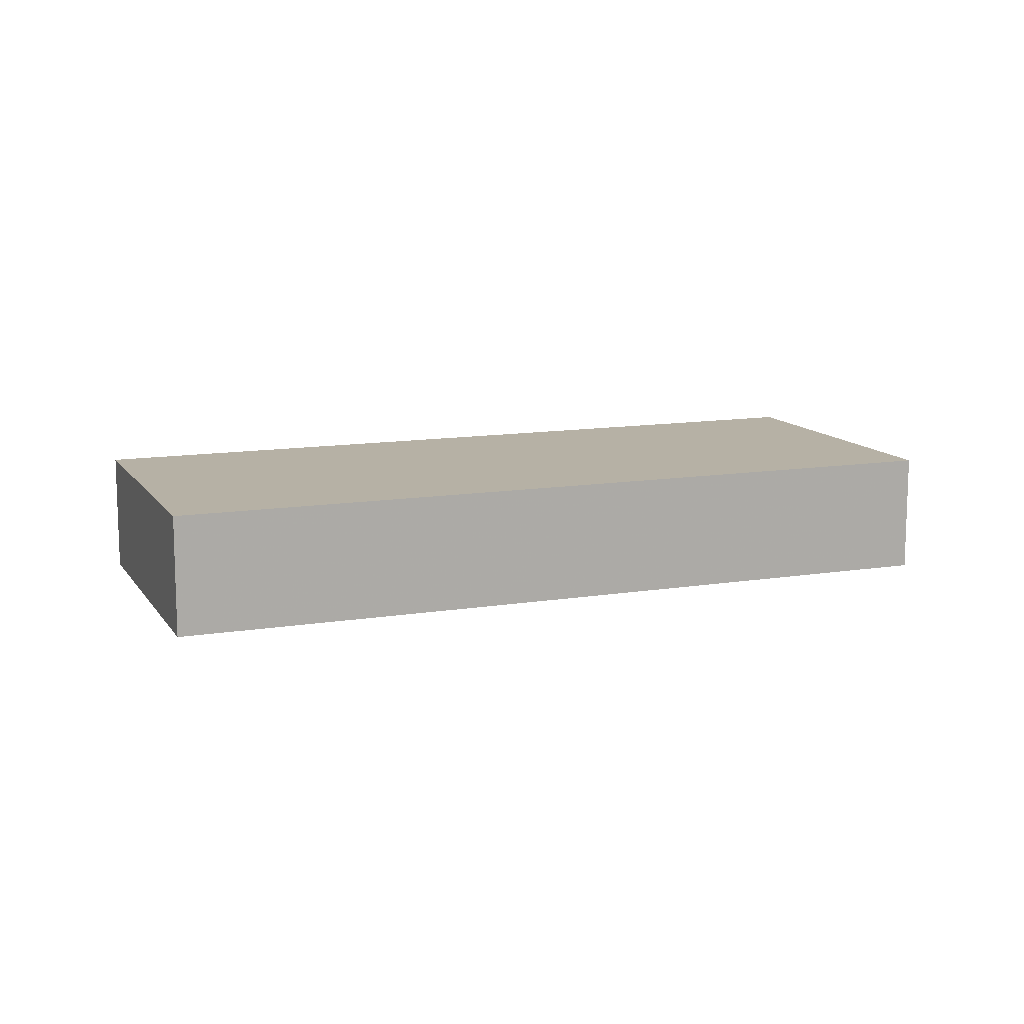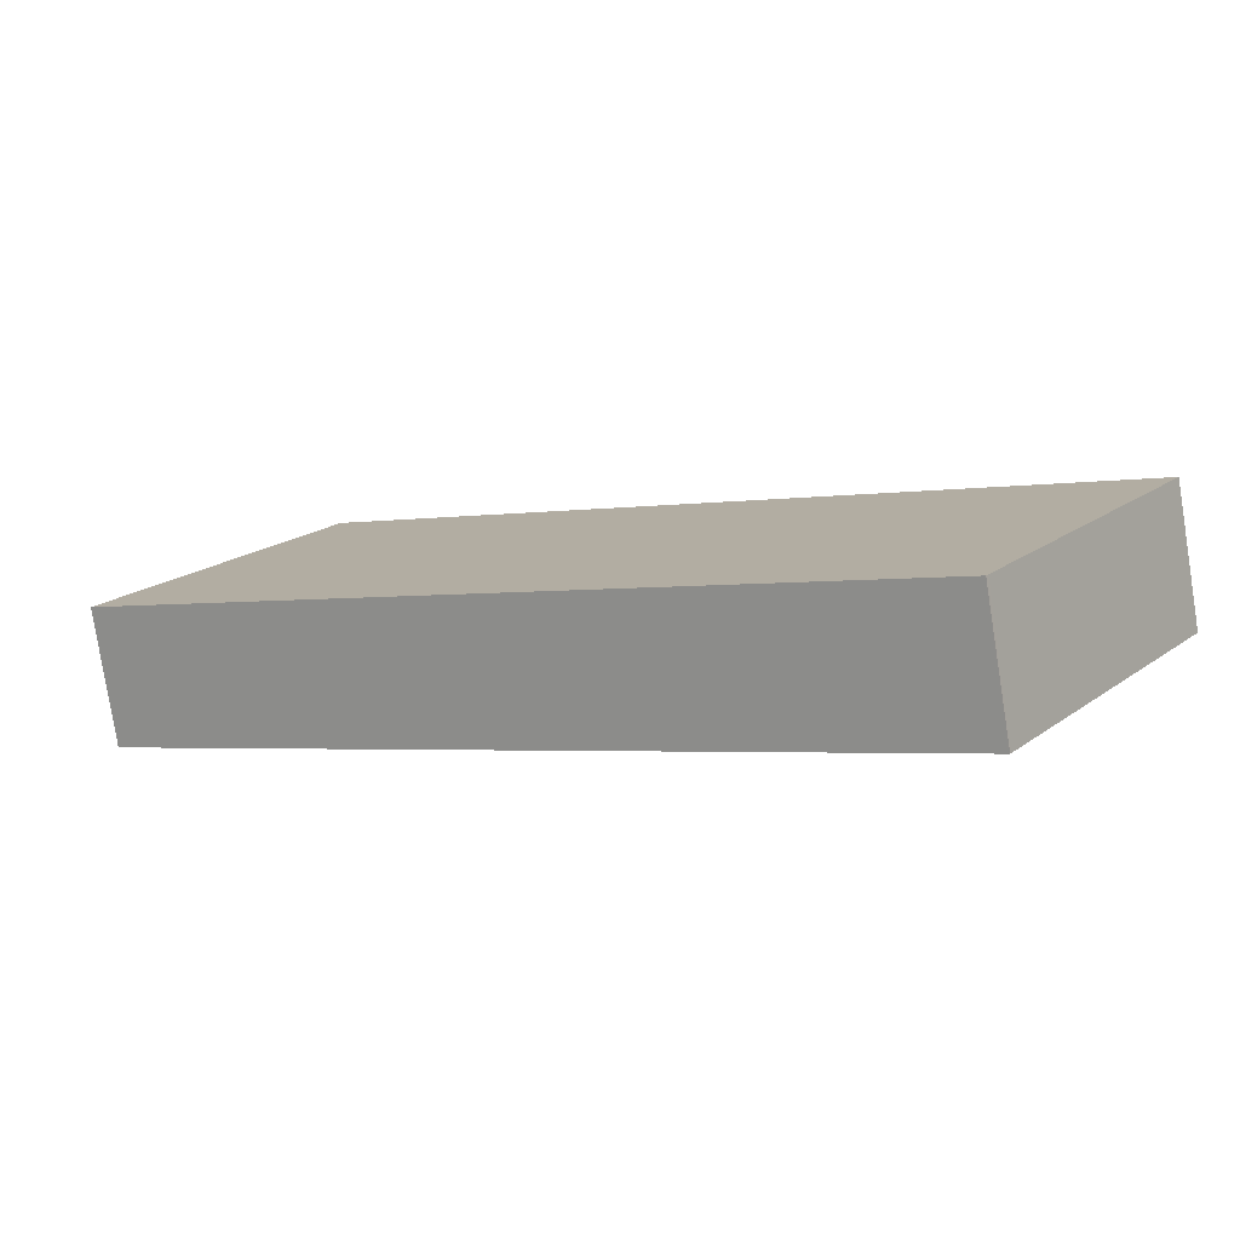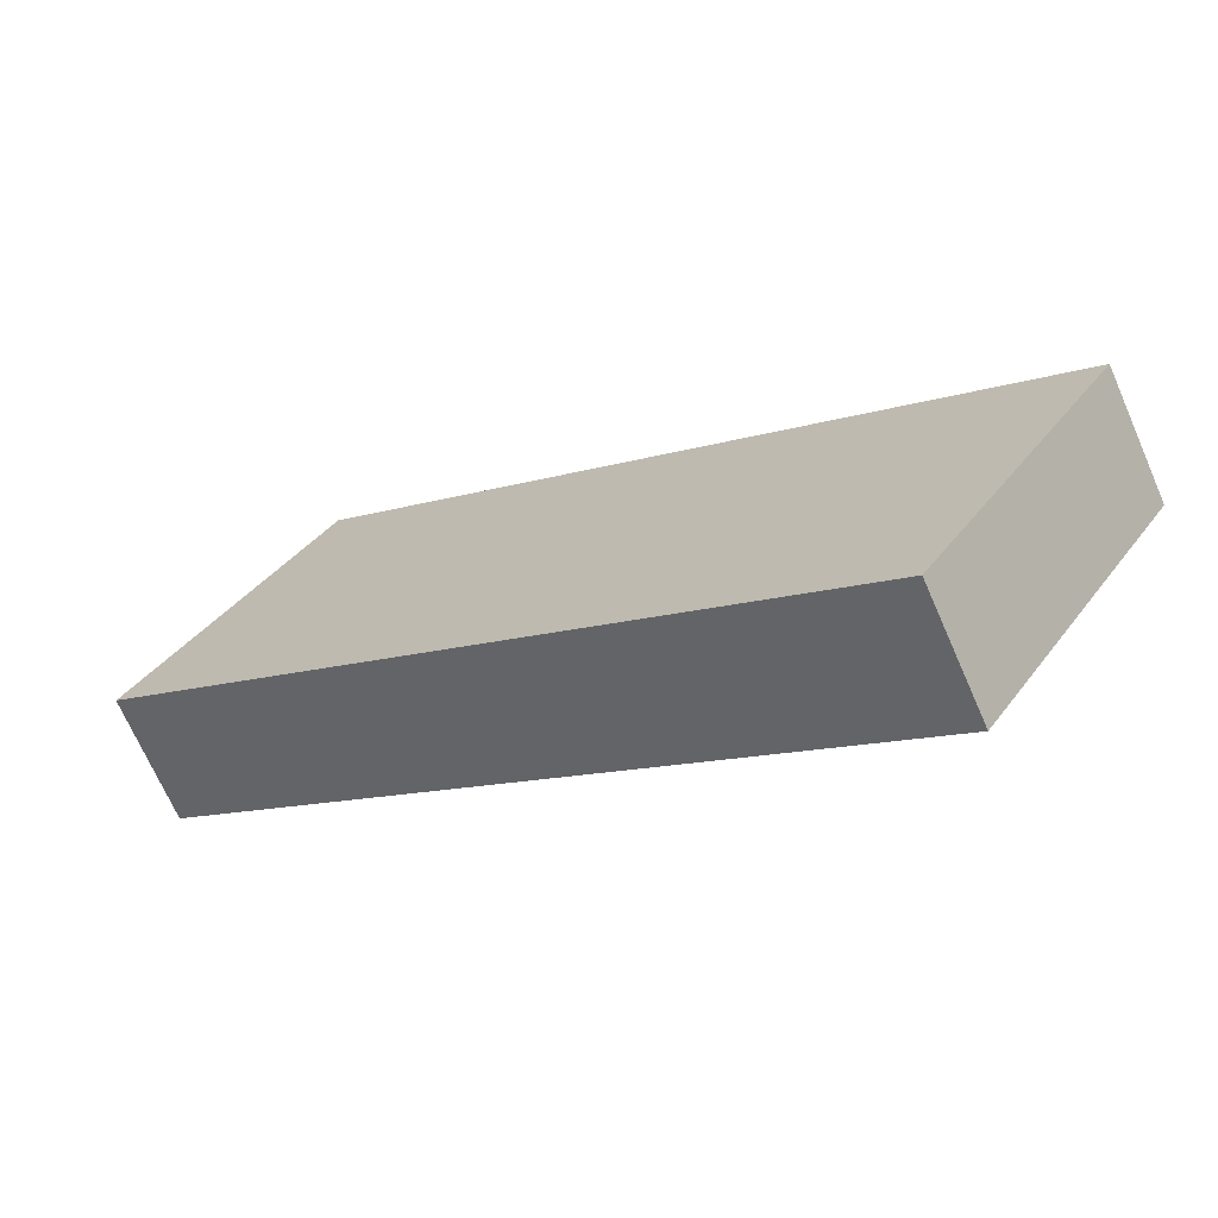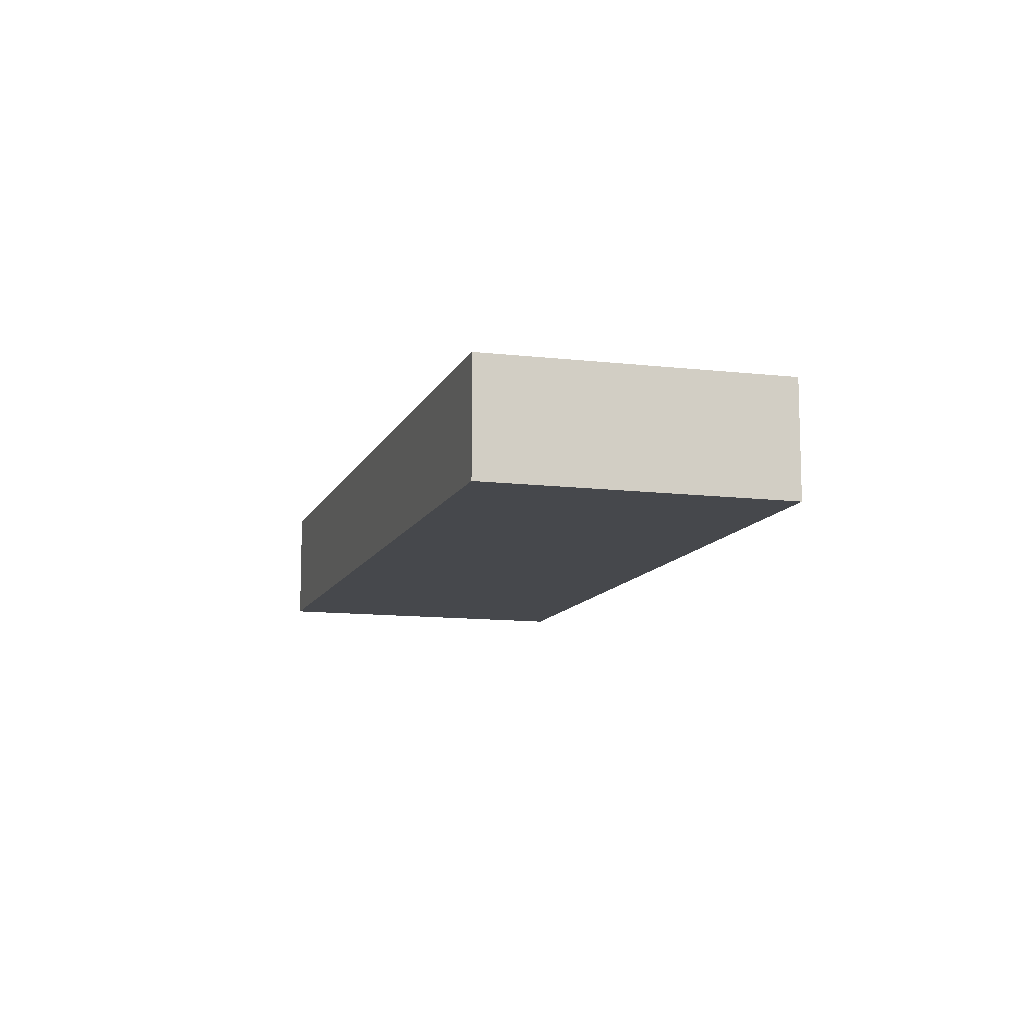
<metadata>
{"format":"obj","ext":"obj","renderer":"f3d","projection":"perspective","resolution":1024,"background":"white","views":[{"elev":12.2,"azim":13.0,"up":"+Z"},{"elev":-79.2,"azim":-171.0,"up":"+Y"},{"elev":-70.0,"azim":-156.3,"up":"+Y"},{"elev":-11.4,"azim":-72.5,"up":"+Z"}]}
</metadata>
<code>
v -795.1 -2174 2.345
v -791.5 -2179 2.373
v -805 -2188 2.395
v -808.6 -2183 2.367
v -805.4 -2188 2.392
v -803.1 -2187 2.391
v -795.6 -2174 2.346
v -794.7 -2181 2.378
v -800 -2177 2.353
v -796.4 -2182 2.381
v -799.2 -2176 2.352
v -795.6 -2182 2.379
v -795 -2178 2.365
v -797 -2180 2.369
v -797.8 -2180 2.37
v -794.9 -2179 2.369
v -796.6 -2180 2.371
v -797.5 -2181 2.373
v -796.8 -2180 2.37
v -795 -2179 2.367
v -797.6 -2181 2.371
v -806.4 -2186 2.384
v -792.9 -2177 2.362
v -806 -2187 2.387
v -792.6 -2177 2.365
v -806.2 -2186 2.385
v -792.7 -2177 2.364
v -803.2 -2187 2.391
v -796.5 -2182 2.38
v -794.7 -2181 2.378
v -791.5 -2179 2.372
v -805 -2188 2.394
v -795.6 -2182 2.379
v -808 -2184 2.372
v -799.4 -2178 2.358
v -795.4 -2175 2.352
v -794.5 -2175 2.35
v -798.5 -2177 2.357
v -802.7 -2184 2.381
v -802.9 -2184 2.38
v -801.7 -2186 2.389
v -801.7 -2186 2.389
v -803.1 -2184 2.379
v -804.6 -2181 2.366
v -805.2 -2181 2.362
v -802.6 -2184 2.38
v -802.4 -2184 2.381
v -801.5 -2186 2.389
v -801.4 -2186 2.389
v -802.8 -2184 2.378
v -804.4 -2181 2.366
v -805 -2180 2.361
v -803.7 -2187 2.392
v -803.7 -2187 2.392
v -803.6 -2187 2.392
v -804.8 -2185 2.383
v -804.6 -2186 2.385
v -805 -2185 2.382
v -806.6 -2183 2.37
v -807.2 -2182 2.365
v -805.3 -2188 2.392
v -805 -2188 2.394
v -805 -2188 2.394
v -806.2 -2186 2.385
v -806 -2187 2.387
v -806.4 -2186 2.384
v -808 -2184 2.372
v -808.6 -2183 2.367
v -803.4 -2183 2.376
v -803.2 -2183 2.375
v -795.1 -2178 2.362
v -793.3 -2176 2.359
v -798.2 -2180 2.367
v -797.3 -2179 2.366
v -806.8 -2186 2.381
v -806.7 -2186 2.381
v -805.4 -2185 2.379
v -799 -2182 2.375
v -799.1 -2182 2.374
v -798 -2183 2.383
v -798 -2183 2.383
v -799.3 -2181 2.372
v -799.7 -2181 2.37
v -800.9 -2179 2.36
v -801.5 -2178 2.356
v -793.9 -2178 2.367
v -794 -2178 2.366
v -792.8 -2180 2.375
v -792.8 -2180 2.375
v -794.2 -2178 2.364
v -794.6 -2177 2.361
v -795.8 -2176 2.352
v -796.4 -2175 2.347
v -795.3 -2176 2.356
v -799.6 -2182 2.375
v -799.4 -2182 2.376
v -798.4 -2184 2.384
v -798.4 -2184 2.384
v -799.8 -2182 2.373
v -800.1 -2181 2.37
v -802 -2178 2.356
v -801.3 -2179 2.361
v -798.9 -2181 2.374
v -798.7 -2182 2.375
v -797.8 -2183 2.383
v -797.7 -2183 2.383
v -799.1 -2181 2.372
v -799.5 -2181 2.369
v -801.3 -2178 2.355
v -800.7 -2179 2.36
v -799.5 -2181 2.371
v -799.9 -2181 2.372
v -798 -2180 2.369
v -799.3 -2181 2.371
v -803 -2183 2.377
v -803.2 -2184 2.377
v -793.1 -2177 2.361
v -794.4 -2178 2.363
v -797.1 -2179 2.367
v -795.1 -2178 2.364
v -806.5 -2186 2.383
v -806.6 -2186 2.383
v -805.2 -2185 2.38
v -792.8 -2177 2.364
v -792.6 -2178 2.365
v -791.6 -2179 2.373
v -791.6 -2179 2.373
v -793 -2177 2.362
v -793.2 -2177 2.361
v -793.3 -2176 2.36
v -795.2 -2174 2.345
v -794.5 -2175 2.35
v -800.6 -2182 2.375
v -800.8 -2182 2.373
v -800.3 -2183 2.377
v -800.5 -2182 2.376
v -799.3 -2184 2.385
v -799.3 -2184 2.385
v -801 -2182 2.372
v -802.2 -2180 2.363
v -802.8 -2179 2.358
v -799 -2177 2.353
v -796.3 -2175 2.349
v -801.8 -2179 2.358
v -801.4 -2178 2.357
v -801.2 -2178 2.356
v -799.9 -2177 2.354
v -795 -2174 2.347
v -795 -2174 2.346
v -804.9 -2181 2.362
v -802.7 -2179 2.359
v -805.1 -2181 2.363
v -795.5 -2174 2.347
v -808.4 -2183 2.368
v -808.4 -2183 2.368
v -807.1 -2182 2.366
v -803.9 -2184 2.378
v -803.7 -2184 2.38
v -802.3 -2186 2.39
v -802.3 -2186 2.39
v -803.5 -2185 2.381
v -803.3 -2185 2.382
v -804.1 -2184 2.377
v -805.7 -2181 2.364
v -805.3 -2182 2.368
v -805.9 -2181 2.363
v -805.3 -2185 2.382
v -805.5 -2185 2.381
v -804 -2187 2.393
v -804.1 -2187 2.392
v -803.9 -2187 2.393
v -804.9 -2186 2.385
v -805.1 -2186 2.384
v -805.7 -2185 2.38
v -806.9 -2183 2.37
v -807.4 -2182 2.367
v -807.5 -2182 2.365
v -805.9 -2185 2.382
v -805.8 -2186 2.383
v -804.6 -2187 2.392
v -804.4 -2188 2.393
v -804.4 -2188 2.393
v -805.6 -2186 2.384
v -805.4 -2186 2.386
v -806.1 -2185 2.38
v -807.8 -2183 2.367
v -807.3 -2183 2.371
v -807.9 -2182 2.366
v -806.1 -2186 2.384
v -806.3 -2186 2.382
v -804.8 -2188 2.394
v -805 -2188 2.392
v -804.7 -2188 2.394
v -805.7 -2186 2.386
v -805.9 -2186 2.385
v -806.5 -2185 2.381
v -807.7 -2184 2.371
v -808.2 -2183 2.368
v -808.3 -2183 2.367
v -801.7 -2186 2.389
v -801.5 -2186 2.388
v -792.9 -2180 2.374
v -791.6 -2179 2.372
v -805.1 -2188 2.394
v -805 -2188 2.394
v -795.6 -2182 2.379
v -794.7 -2181 2.377
v -798.4 -2184 2.383
v -798 -2183 2.383
v -797.8 -2183 2.382
v -796.5 -2182 2.38
v -791.6 -2179 2.372
v -799.3 -2184 2.385
v -803.7 -2187 2.392
v -803.4 -2187 2.391
v -802.4 -2186 2.39
v -804 -2187 2.392
v -804.8 -2188 2.394
v -804.4 -2188 2.393
v -795 -2174 2.346
v -795.1 -2174 2.345
v -795.1 -2174 0
v -795 -2174 0
v -791.6 -2179 2.373
v -791.5 -2179 2.373
v -791.5 -2179 0
v -791.6 -2179 0
v -805 -2188 2.394
v -805 -2188 2.395
v -805 -2188 0
v -805 -2188 0
v -808.6 -2183 2.367
v -808.6 -2183 2.367
v -808.6 -2183 0
v -808.6 -2183 4.441e-16
v -806 -2187 2.387
v -805.4 -2188 2.392
v -805.4 -2188 0
v -806 -2187 0
v -803.6 -2187 2.392
v -803.1 -2187 2.391
v -803.1 -2187 0
v -803.6 -2187 -4.441e-16
v -795.2 -2174 2.345
v -795.6 -2174 2.346
v -795.6 -2174 0
v -795.2 -2174 0
v -795.6 -2182 2.379
v -794.7 -2181 2.378
v -794.7 -2181 0
v -795.6 -2182 0
v -799.2 -2176 2.352
v -800 -2177 2.353
v -800 -2177 0
v -799.2 -2176 0
v -797.7 -2183 2.383
v -796.4 -2182 2.381
v -796.4 -2182 0
v -797.7 -2183 0
v -796.4 -2175 2.347
v -799.2 -2176 2.352
v -799.2 -2176 0
v -796.4 -2175 0
v -796.4 -2182 2.381
v -795.6 -2182 2.379
v -795.6 -2182 0
v -796.4 -2182 0
v -806.6 -2186 2.383
v -806.4 -2186 2.384
v -806.4 -2186 0
v -806.6 -2186 0
v -792.7 -2177 2.364
v -792.9 -2177 2.362
v -792.9 -2177 0
v -792.7 -2177 0
v -806.2 -2186 2.385
v -806 -2187 2.387
v -806 -2187 0
v -806.2 -2186 0
v -791.6 -2179 2.372
v -792.6 -2177 2.365
v -792.6 -2177 0
v -791.6 -2179 0
v -806.4 -2186 2.384
v -806.2 -2186 2.385
v -806.2 -2186 0
v -806.4 -2186 0
v -792.6 -2177 2.365
v -792.7 -2177 2.364
v -792.7 -2177 0
v -792.6 -2177 0
v -791.5 -2179 2.373
v -791.5 -2179 2.372
v -791.5 -2179 0
v -791.5 -2179 0
v -805.1 -2188 2.394
v -805 -2188 2.394
v -805 -2188 0
v -805.1 -2188 0
v -808.4 -2183 2.368
v -808 -2184 2.372
v -808 -2184 0
v -808.4 -2183 0
v -793.3 -2176 2.359
v -794.5 -2175 2.35
v -794.5 -2175 0
v -793.3 -2176 -4.441e-16
v -802.3 -2186 2.39
v -801.7 -2186 2.389
v -801.7 -2186 0
v -802.3 -2186 4.441e-16
v -805 -2180 2.361
v -805.2 -2181 2.362
v -805.2 -2181 0
v -805 -2180 -4.441e-16
v -801.7 -2186 2.389
v -801.4 -2186 2.389
v -801.4 -2186 0
v -801.7 -2186 0
v -802.8 -2179 2.358
v -805 -2180 2.361
v -805 -2180 -4.441e-16
v -802.8 -2179 0
v -803.9 -2187 2.393
v -803.6 -2187 2.392
v -803.6 -2187 -4.441e-16
v -803.9 -2187 0
v -805.9 -2181 2.363
v -807.2 -2182 2.365
v -807.2 -2182 -4.441e-16
v -805.9 -2181 0
v -805 -2188 2.395
v -805 -2188 2.394
v -805 -2188 0
v -805 -2188 0
v -808.3 -2183 2.367
v -808.6 -2183 2.367
v -808.6 -2183 4.441e-16
v -808.3 -2183 0
v -793.1 -2177 2.361
v -793.3 -2176 2.359
v -793.3 -2176 -4.441e-16
v -793.1 -2177 0
v -808 -2184 2.372
v -806.8 -2186 2.381
v -806.8 -2186 -4.441e-16
v -808 -2184 0
v -798.4 -2184 2.384
v -798 -2183 2.383
v -798 -2183 -4.441e-16
v -798.4 -2184 0
v -801.3 -2178 2.355
v -801.5 -2178 2.356
v -801.5 -2178 0
v -801.3 -2178 0
v -794.7 -2181 2.378
v -792.8 -2180 2.375
v -792.8 -2180 0
v -794.7 -2181 0
v -795.6 -2174 2.346
v -796.4 -2175 2.347
v -796.4 -2175 0
v -795.6 -2174 0
v -799.3 -2184 2.385
v -798.4 -2184 2.384
v -798.4 -2184 0
v -799.3 -2184 0
v -801.5 -2178 2.356
v -802 -2178 2.356
v -802 -2178 0
v -801.5 -2178 0
v -798 -2183 2.383
v -797.7 -2183 2.383
v -797.7 -2183 0
v -798 -2183 -4.441e-16
v -800 -2177 2.353
v -801.3 -2178 2.355
v -801.3 -2178 0
v -800 -2177 0
v -792.9 -2177 2.362
v -793.1 -2177 2.361
v -793.1 -2177 0
v -792.9 -2177 0
v -806.8 -2186 2.381
v -806.6 -2186 2.383
v -806.6 -2186 0
v -806.8 -2186 -4.441e-16
v -792.8 -2180 2.375
v -791.6 -2179 2.373
v -791.6 -2179 0
v -792.8 -2180 0
v -795.1 -2174 2.345
v -795.2 -2174 2.345
v -795.2 -2174 0
v -795.1 -2174 0
v -801.4 -2186 2.389
v -799.3 -2184 2.385
v -799.3 -2184 0
v -801.4 -2186 0
v -802 -2178 2.356
v -802.8 -2179 2.358
v -802.8 -2179 0
v -802 -2178 0
v -794.5 -2175 2.35
v -795 -2174 2.346
v -795 -2174 0
v -794.5 -2175 0
v -808.6 -2183 2.367
v -808.4 -2183 2.368
v -808.4 -2183 0
v -808.6 -2183 0
v -803.1 -2187 2.391
v -802.3 -2186 2.39
v -802.3 -2186 4.441e-16
v -803.1 -2187 0
v -805.2 -2181 2.362
v -805.9 -2181 2.363
v -805.9 -2181 0
v -805.2 -2181 0
v -804.4 -2188 2.393
v -803.9 -2187 2.393
v -803.9 -2187 0
v -804.4 -2188 0
v -807.2 -2182 2.365
v -807.5 -2182 2.365
v -807.5 -2182 0
v -807.2 -2182 -4.441e-16
v -804.7 -2188 2.394
v -804.4 -2188 2.393
v -804.4 -2188 0
v -804.7 -2188 0
v -807.5 -2182 2.365
v -807.9 -2182 2.366
v -807.9 -2182 0
v -807.5 -2182 0
v -805 -2188 2.394
v -804.7 -2188 2.394
v -804.7 -2188 0
v -805 -2188 0
v -807.9 -2182 2.366
v -808.3 -2183 2.367
v -808.3 -2183 0
v -807.9 -2182 0
v -805.4 -2188 2.392
v -805.1 -2188 2.394
v -805.1 -2188 0
v -805.4 -2188 0
v -791.5 -2179 2.372
v -791.6 -2179 2.372
v -791.6 -2179 0
v -791.5 -2179 0
v -795.1 -2174 0
v -791.5 -2179 0
v -805 -2188 0
v -808.6 -2183 0
f 63 3 32 62
f 116 69 70 115
f 129 118 91 130
f 113 73 74 119
f 119 74 71 120
f 20 16 17 19
f 19 17 18 21
f 30 8 12 33
f 33 12 10 29
f 19 14 13 20
f 21 15 14 19
f 47 39 40 46
f 125 86 87 124
f 49 41 42 48
f 127 88 89 126
f 46 40 43 50
f 124 87 90 128
f 201 48 42 200
f 203 126 89 202
f 205 62 32 204
f 207 30 33 206
f 206 33 29 211
f 150 51 44 152
f 148 132 36 153
f 142 38 35 147
f 153 36 92 143
f 65 24 26 64
f 160 6 28 159
f 64 26 22 66
f 61 5 24 65
f 122 75 76 121
f 155 67 34 154
f 104 78 79 103
f 106 80 81 105
f 103 79 82 107
f 210 105 81 209
f 111 83 108 114
f 146 110 84 145
f 215 28 54 214
f 54 28 6 55
f 162 57 56 161
f 161 56 58 158
f 216 159 28 215
f 157 123 77 163
f 165 59 156 164
f 214 54 169 217
f 169 54 55 171
f 173 56 57 172
f 167 58 56 173
f 172 57 53 170
f 174 77 123 168
f 176 156 59 175
f 69 44 51 70
f 130 91 94 36 132
f 73 35 38 74
f 92 36 94
f 75 34 67 76
f 108 83 84 110
f 163 77 59 165
f 175 59 77 174
f 136 95 96 135
f 138 97 98 137
f 133 99 95 136
f 208 97 138 213
f 139 100 112 134
f 144 102 140 151
f 140 102 100 139
f 86 16 20 87
f 88 8 30 89
f 87 20 13 90
f 202 89 30 207
f 120 71 91 118
f 143 92 38 142
f 91 71 94
f 94 71 74 38 92
f 95 79 78 96
f 97 81 80 98
f 99 82 79 95
f 209 81 97 208
f 112 100 83 111
f 145 84 102 144
f 102 84 83 100
f 103 21 18 104
f 105 29 10 106
f 107 15 21 103
f 211 29 105 210
f 114 108 73 113
f 147 35 110 146
f 110 35 73 108
f 111 82 99 112
f 113 15 107 114
f 115 50 43 116
f 128 90 118 129
f 119 14 15 113
f 120 13 14 119
f 121 66 22 122
f 114 107 82 111
f 158 58 123 157
f 168 123 58 167
f 134 112 99 133
f 118 90 13 120
f 124 27 25 125
f 126 31 2 127
f 128 23 27 124
f 212 31 126 203
f 129 117 23 128
f 130 72 117 129
f 149 37 132 148
f 132 37 72 130
f 133 50 115 134
f 135 47 46 136
f 137 49 48 138
f 136 46 50 133
f 213 138 48 201
f 134 115 70 139
f 151 140 51 150
f 139 70 51 140
f 142 11 93 143
f 144 101 85 145
f 146 109 9 147
f 148 131 1 149
f 150 52 141 151
f 152 45 52 150
f 153 7 131 148
f 147 9 11 142
f 143 93 7 153
f 154 4 68 155
f 145 85 109 146
f 164 156 60 166
f 177 60 156 176
f 151 141 101 144
f 157 116 43 158
f 159 42 41 160
f 161 40 39 162
f 158 43 40 161
f 200 42 159 216
f 163 69 116 157
f 164 152 44 165
f 165 44 69 163
f 166 45 152 164
f 190 178 179 189
f 219 181 191 218
f 191 181 182 193
f 195 183 184 194
f 189 179 183 195
f 194 184 180 192
f 196 185 178 190
f 198 186 187 197
f 197 187 185 196
f 199 188 186 198
f 178 168 167 179
f 217 169 181 219
f 181 169 171 182
f 183 173 172 184
f 179 167 173 183
f 184 172 170 180
f 185 174 168 178
f 186 176 175 187
f 187 175 174 185
f 188 177 176 186
f 189 66 121 190
f 218 191 62 205
f 193 63 62 191
f 194 65 64 195
f 195 64 66 189
f 192 61 65 194
f 190 121 76 196
f 197 67 155 198
f 196 76 67 197
f 198 155 68 199
f 200 39 47 201
f 202 86 125 203
f 204 5 61 205
f 206 17 16 207
f 208 96 78 209
f 210 104 18 211
f 203 125 25 212
f 201 47 135 213
f 211 18 17 206
f 209 78 104 210
f 214 53 215
f 215 53 57 162 216
f 217 170 53 214
f 213 135 96 208
f 207 16 86 202
f 205 61 192 218
f 216 162 39 200
f 218 192 180 219
f 219 180 170 217
f 221 222 223 220
f 225 226 227 224
f 229 230 231 228
f 233 234 235 232
f 237 238 239 236
f 241 242 243 240
f 245 246 247 244
f 249 250 251 248
f 253 254 255 252
f 257 258 259 256
f 261 262 263 260
f 265 266 267 264
f 269 270 271 268
f 273 274 275 272
f 277 278 279 276
f 281 282 283 280
f 285 286 287 284
f 289 290 291 288
f 293 294 295 292
f 297 298 299 296
f 301 302 303 300
f 305 306 307 304
f 309 310 311 308
f 313 314 315 312
f 317 318 319 316
f 321 322 323 320
f 325 326 327 324
f 329 330 331 328
f 333 334 335 332
f 337 338 339 336
f 341 342 343 340
f 345 346 347 344
f 349 350 351 348
f 353 354 355 352
f 357 358 359 356
f 361 362 363 360
f 365 366 367 364
f 369 370 371 368
f 373 374 375 372
f 377 378 379 376
f 381 382 383 380
f 385 386 387 384
f 389 390 391 388
f 393 394 395 392
f 397 398 399 396
f 401 402 403 400
f 405 406 407 404
f 409 410 411 408
f 413 414 415 412
f 417 418 419 416
f 421 422 423 420
f 425 426 427 424
f 429 430 431 428
f 433 434 435 432
f 437 438 439 436
f 441 442 443 440
f 445 446 447 444
f 449 450 451 448
f 453 454 455 452

</code>
